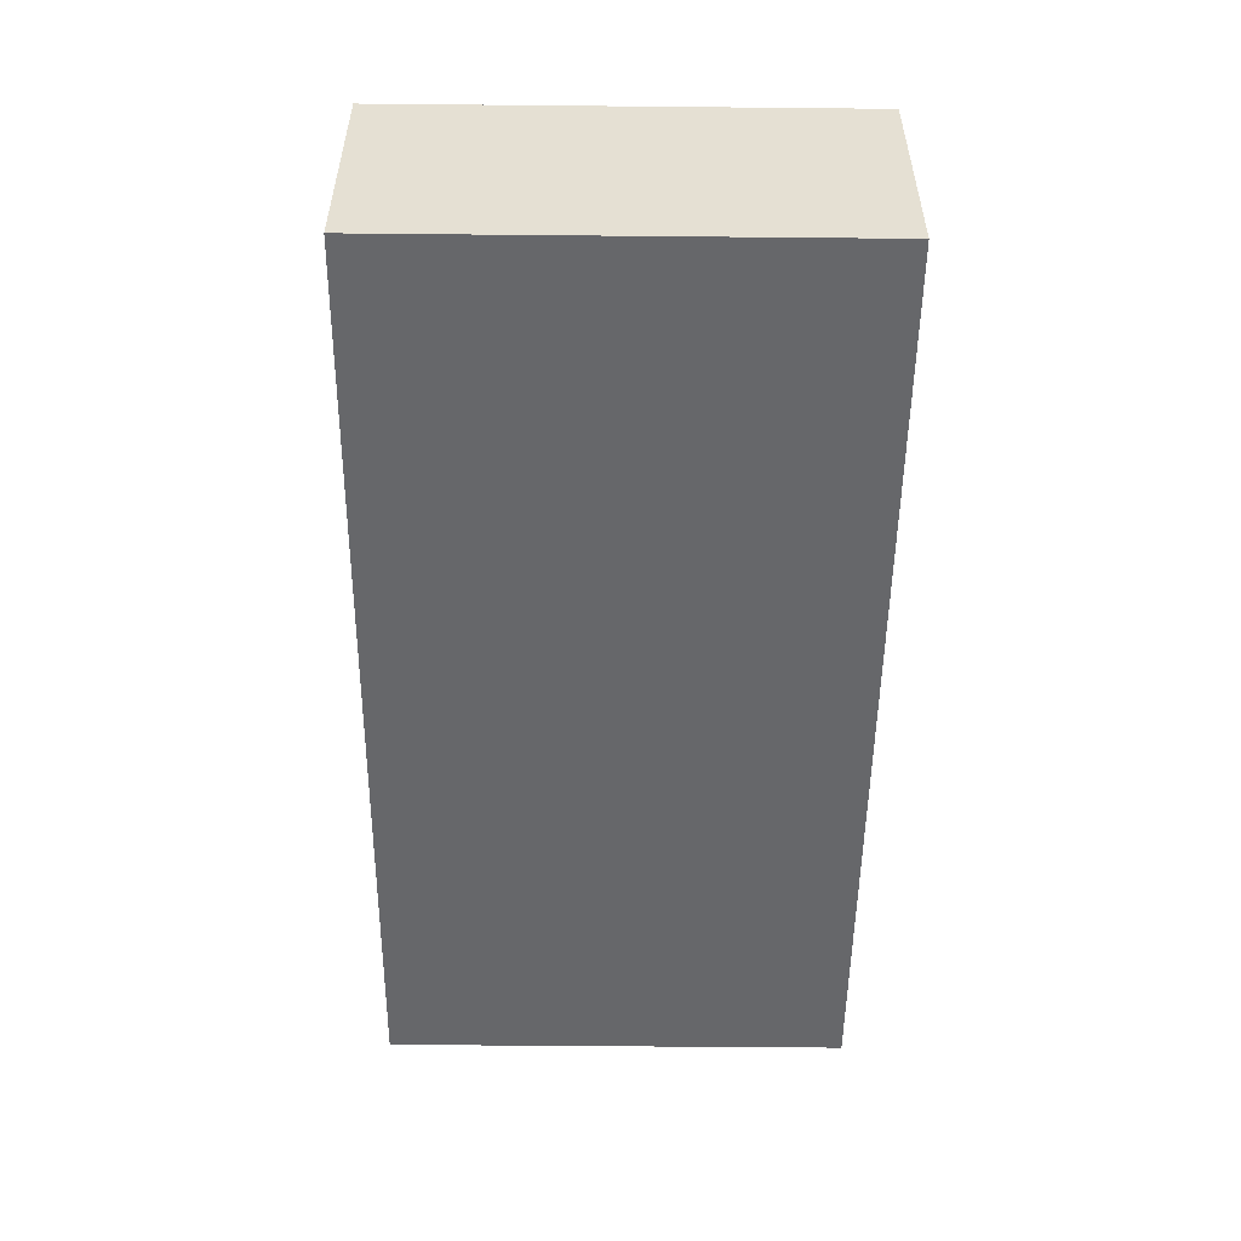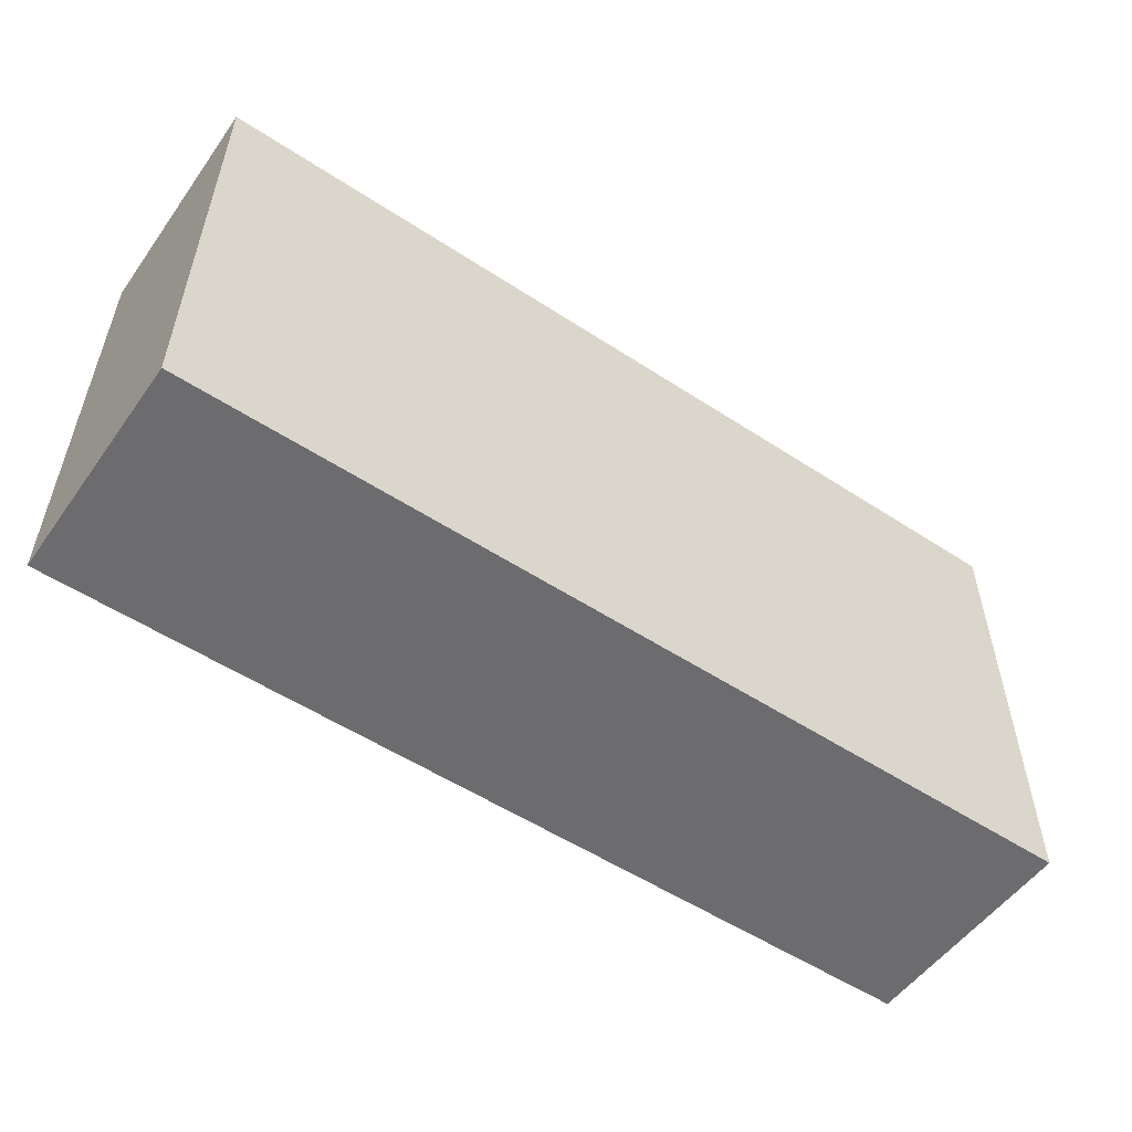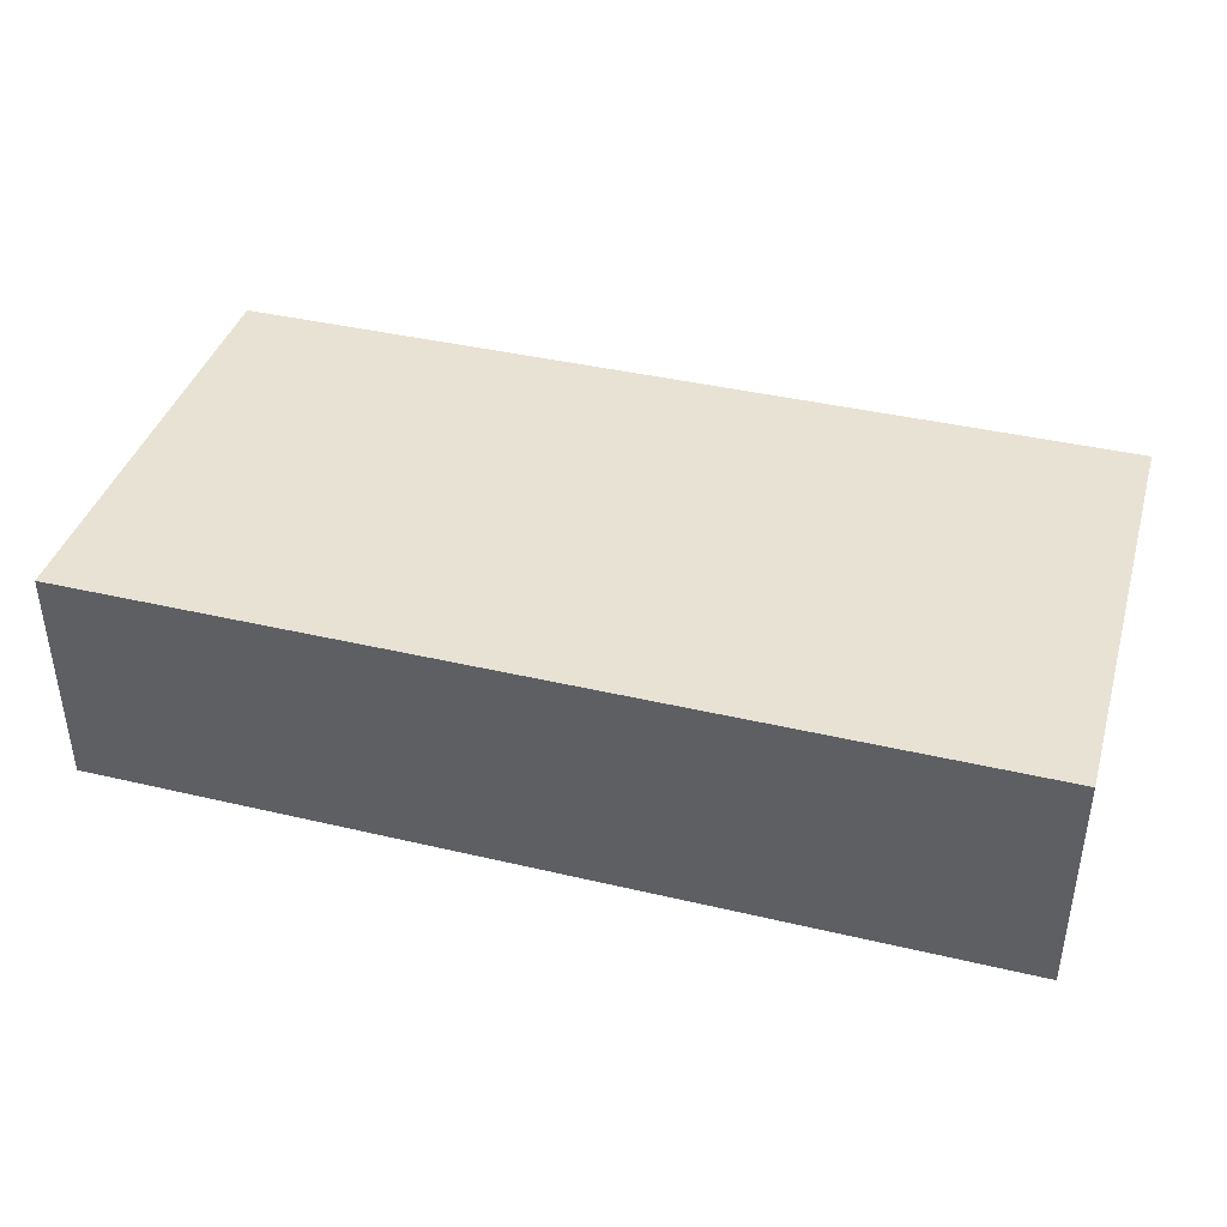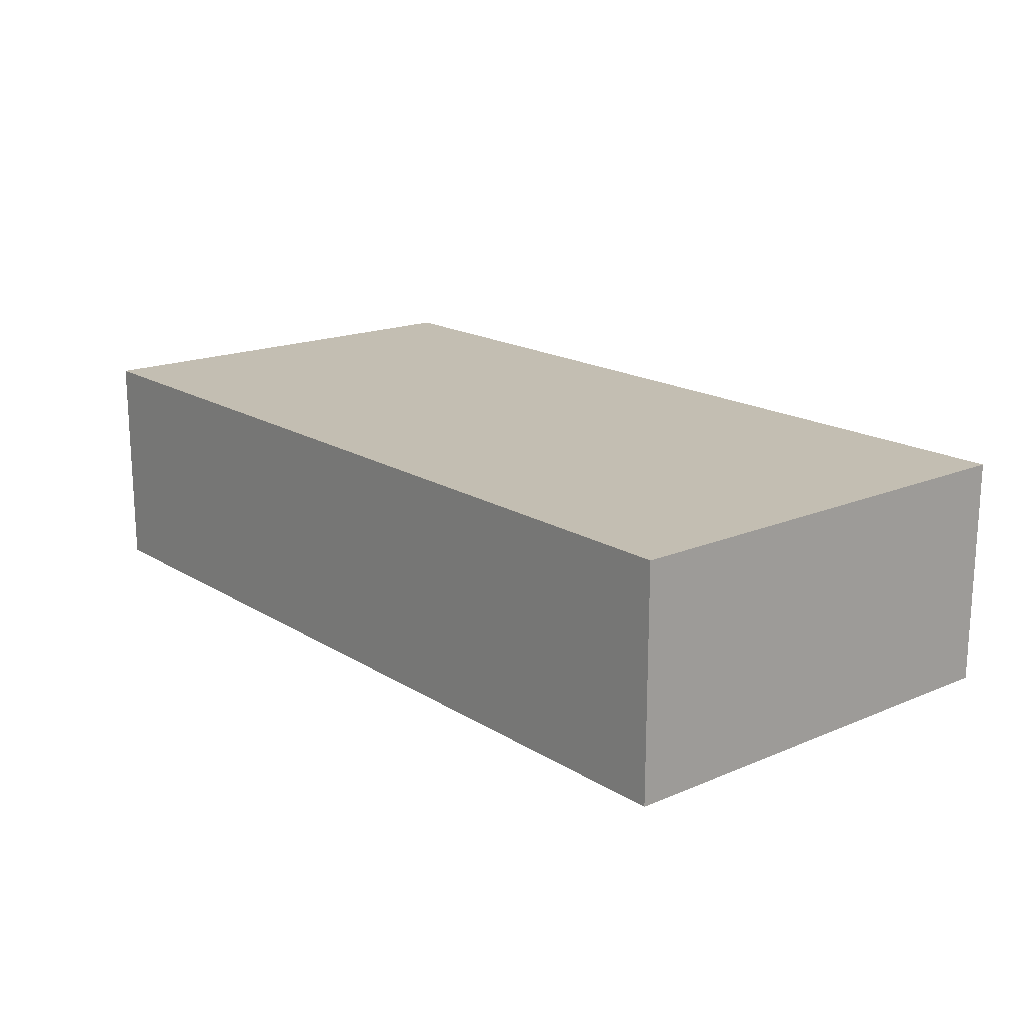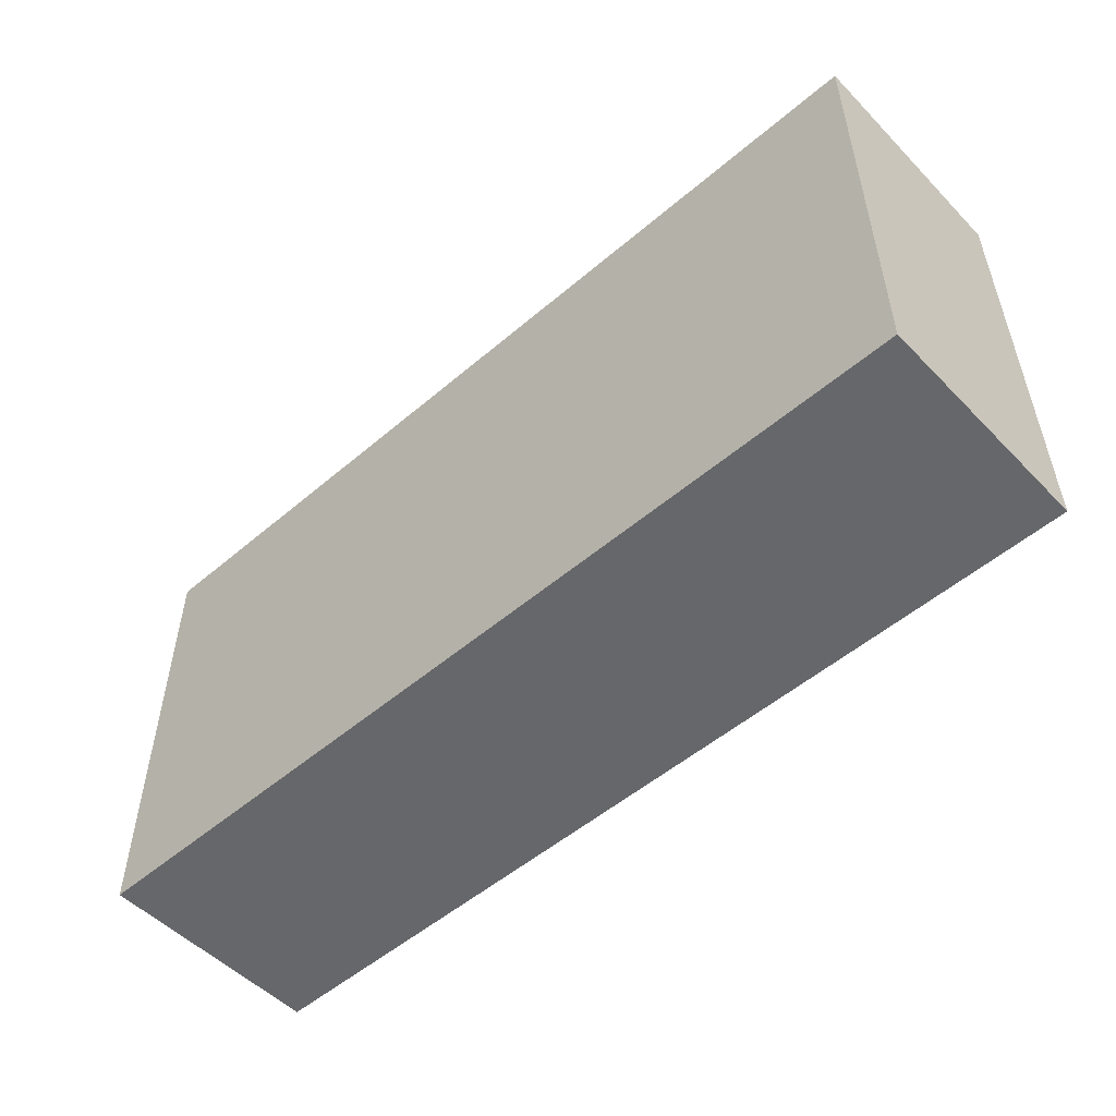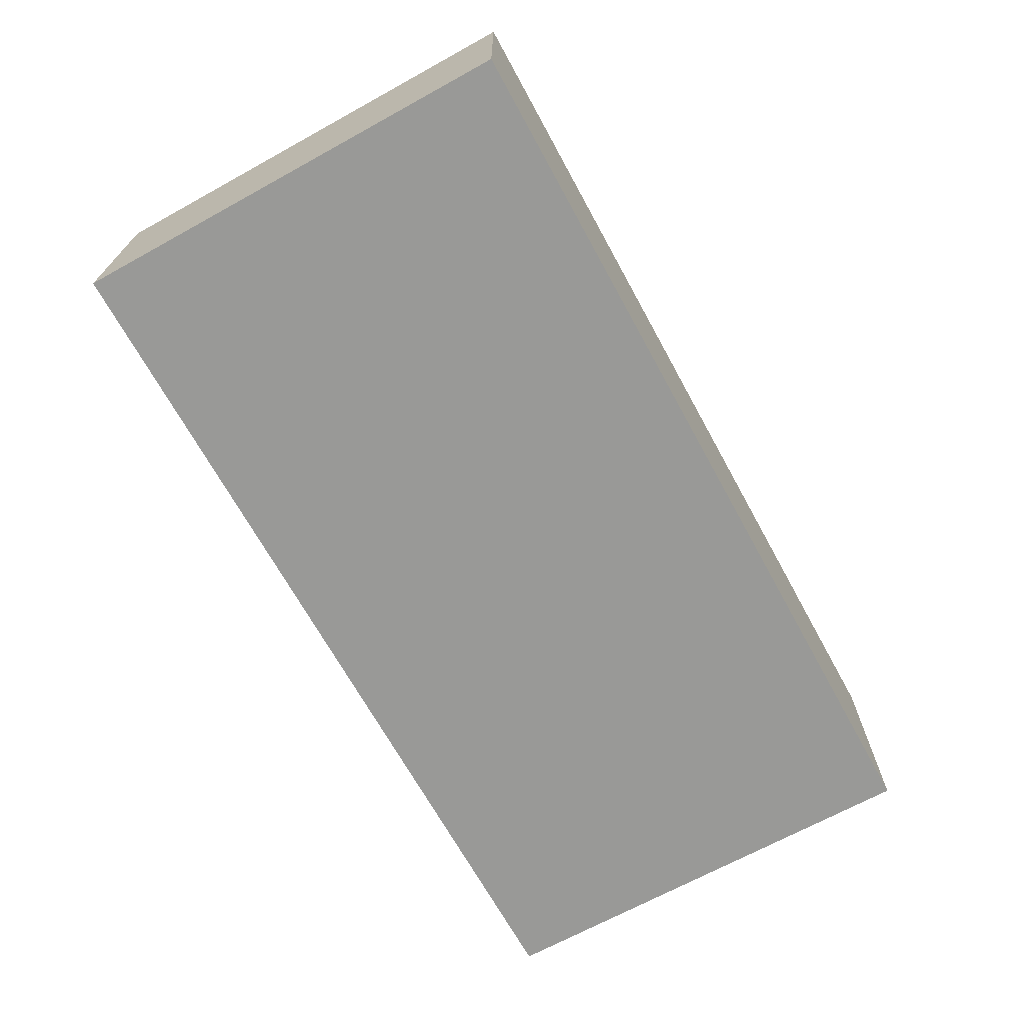
<metadata>
{"format":"obj","ext":"obj","renderer":"f3d","projection":"perspective","resolution":1024,"background":"white","views":[{"elev":-52.1,"azim":89.4,"up":"+Y"},{"elev":-53.8,"azim":-34.9,"up":"+Z"},{"elev":40.0,"azim":16.2,"up":"+Y"},{"elev":17.5,"azim":50.3,"up":"+Y"},{"elev":-52.2,"azim":42.6,"up":"+Z"},{"elev":-68.8,"azim":-61.2,"up":"+Y"}]}
</metadata>
<code>
o Techo_pequeño_Cube.045
v -0.875 -0.2188 -0.4375
v 0.875 -0.2188 -0.4375
v 0.875 0.2188 -0.4375
v -0.875 0.2188 -0.4375
v -0.875 -0.2188 0.4375
v 0.875 -0.2188 0.4375
v 0.875 0.2188 0.4375
v -0.875 0.2188 0.4375
f 1 4 3 2
f 8 5 6 7
f 4 8 7 3
f 1 5 8 4
f 2 3 7 6
f 1 2 6 5

</code>
